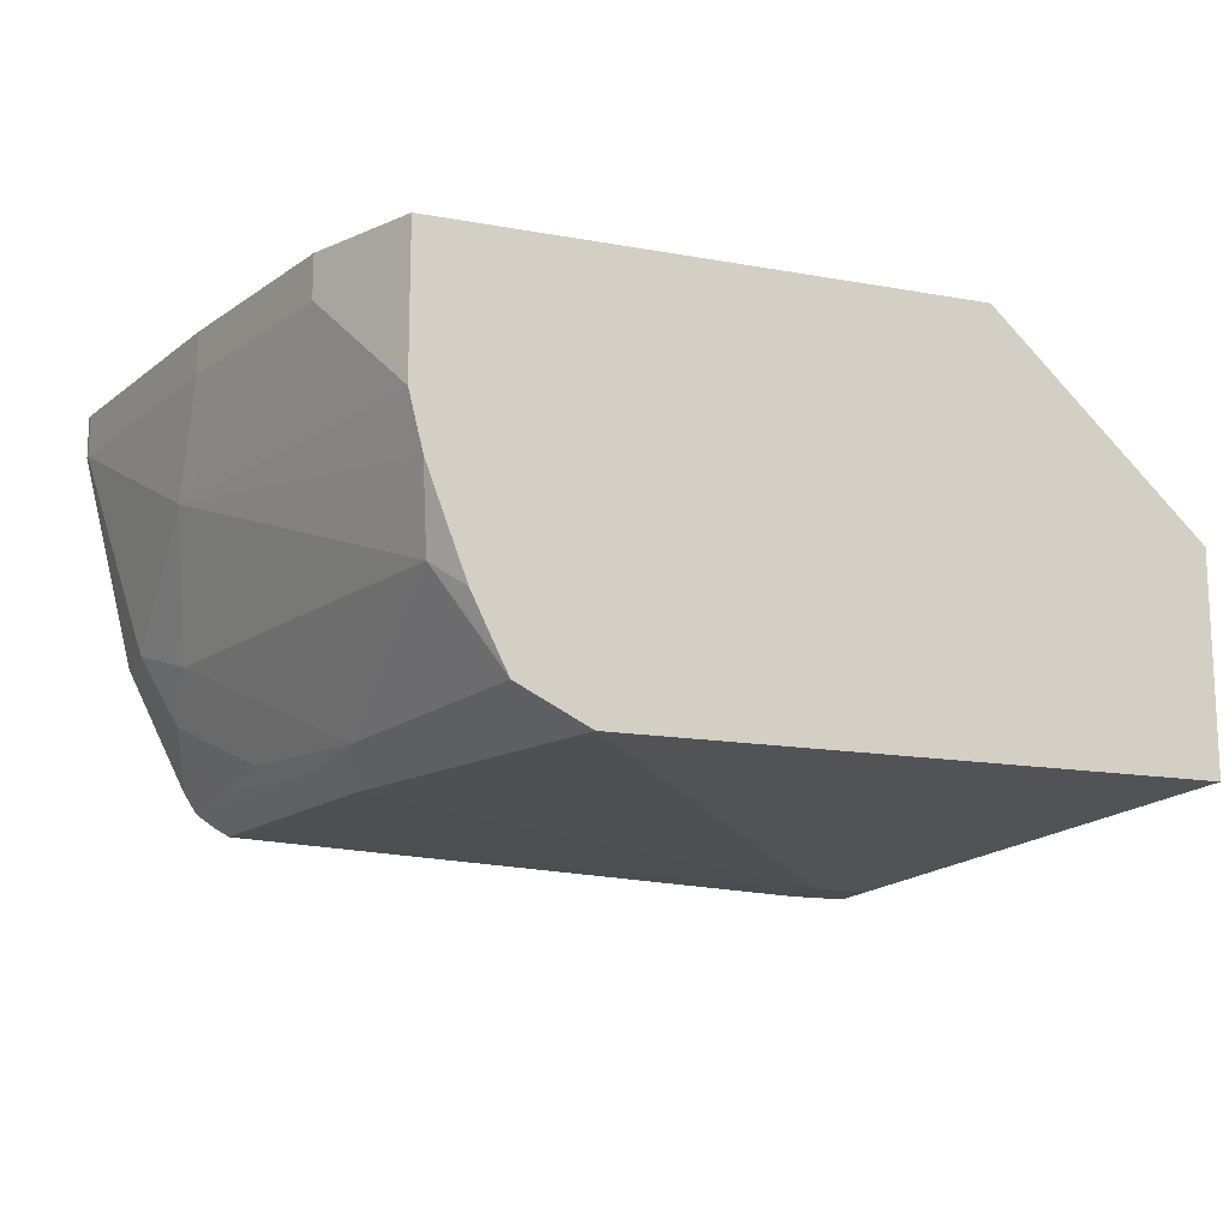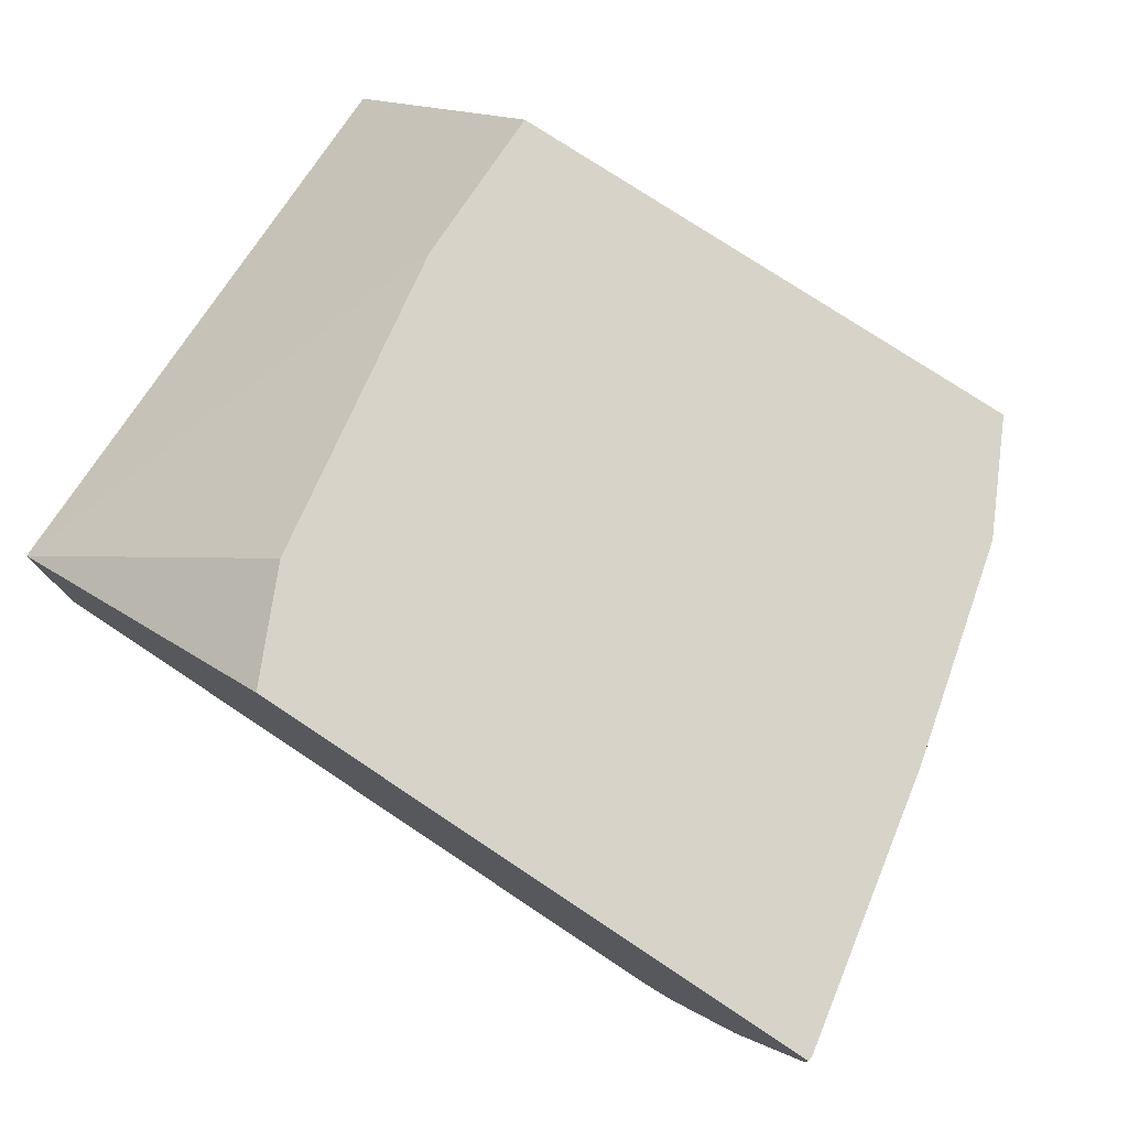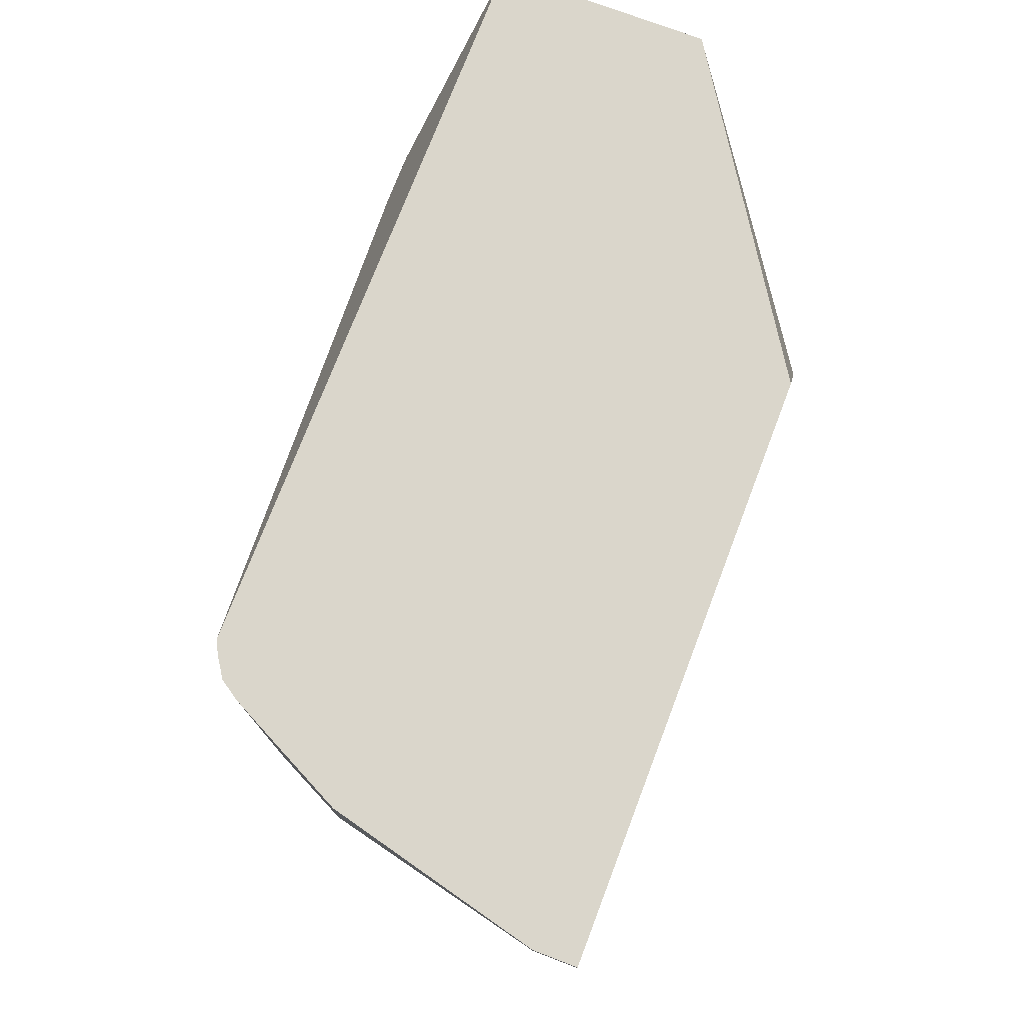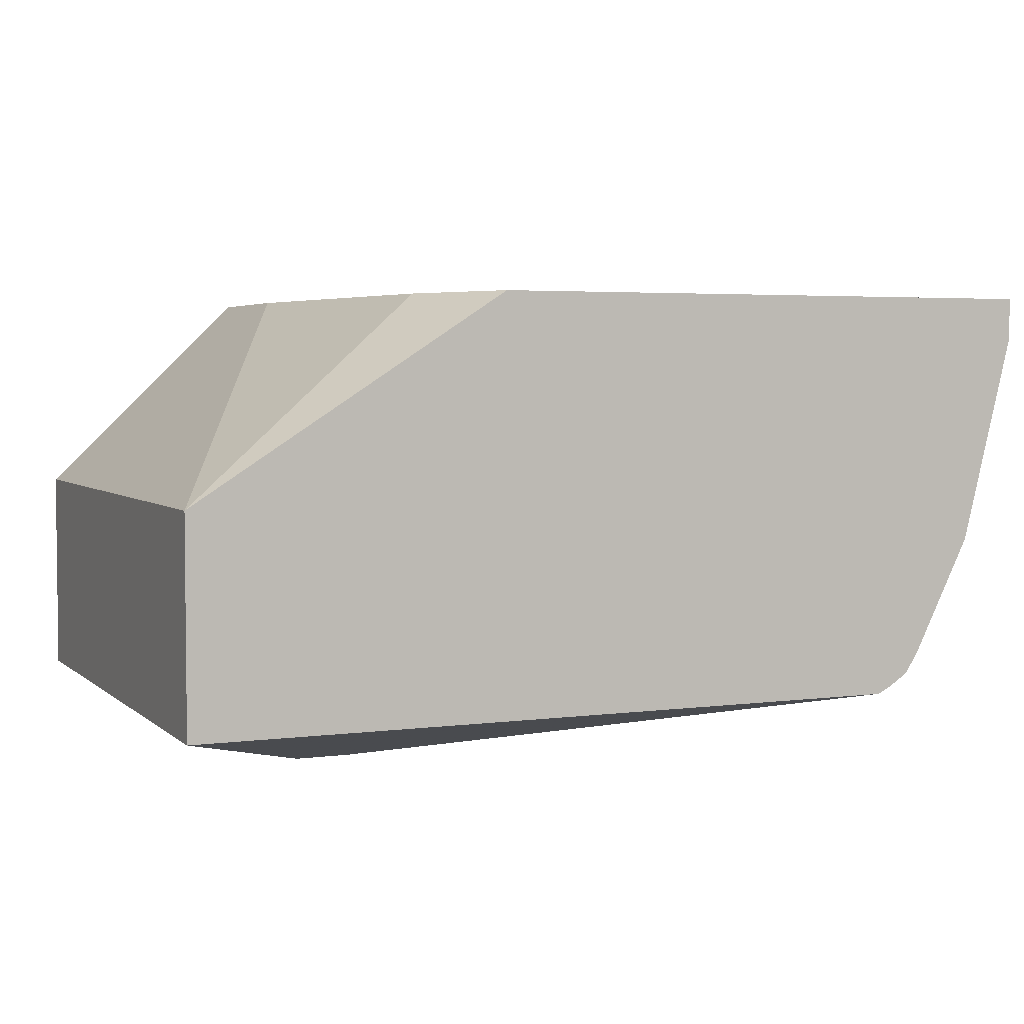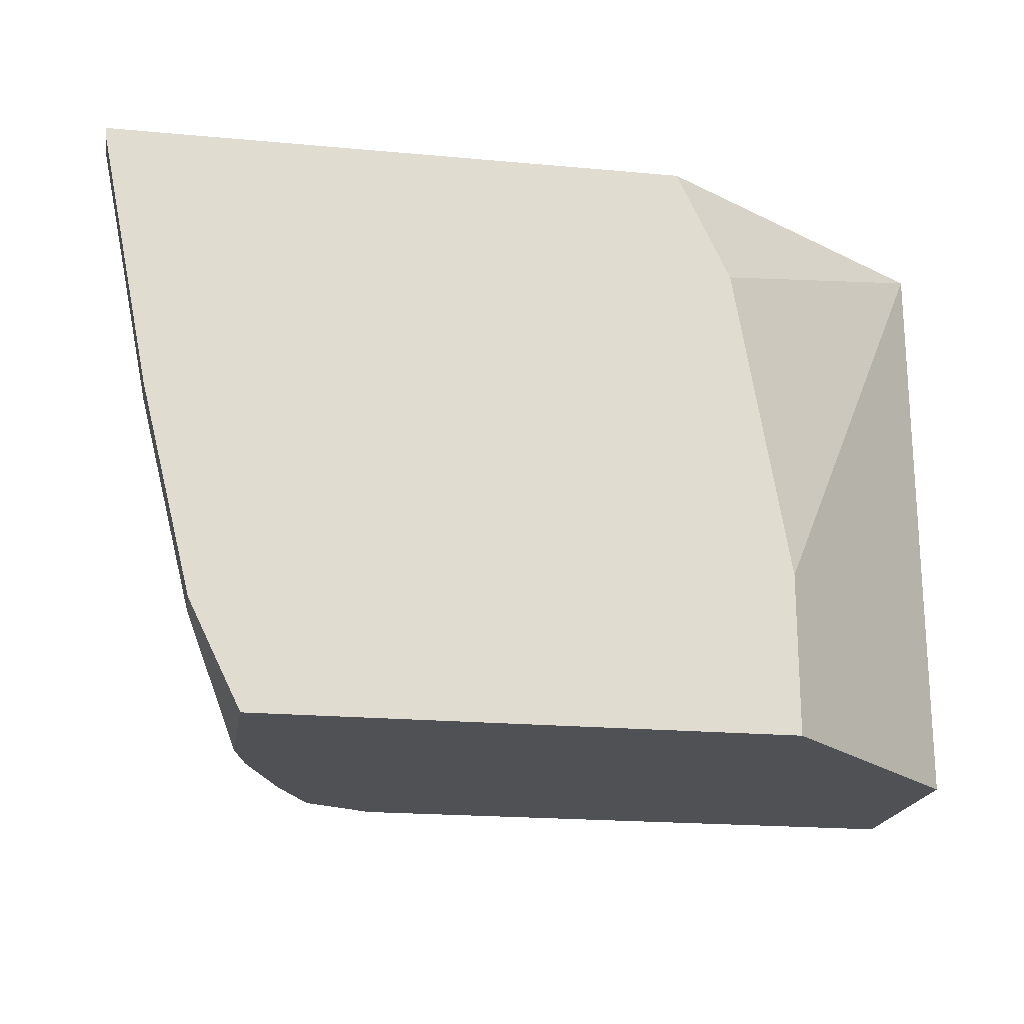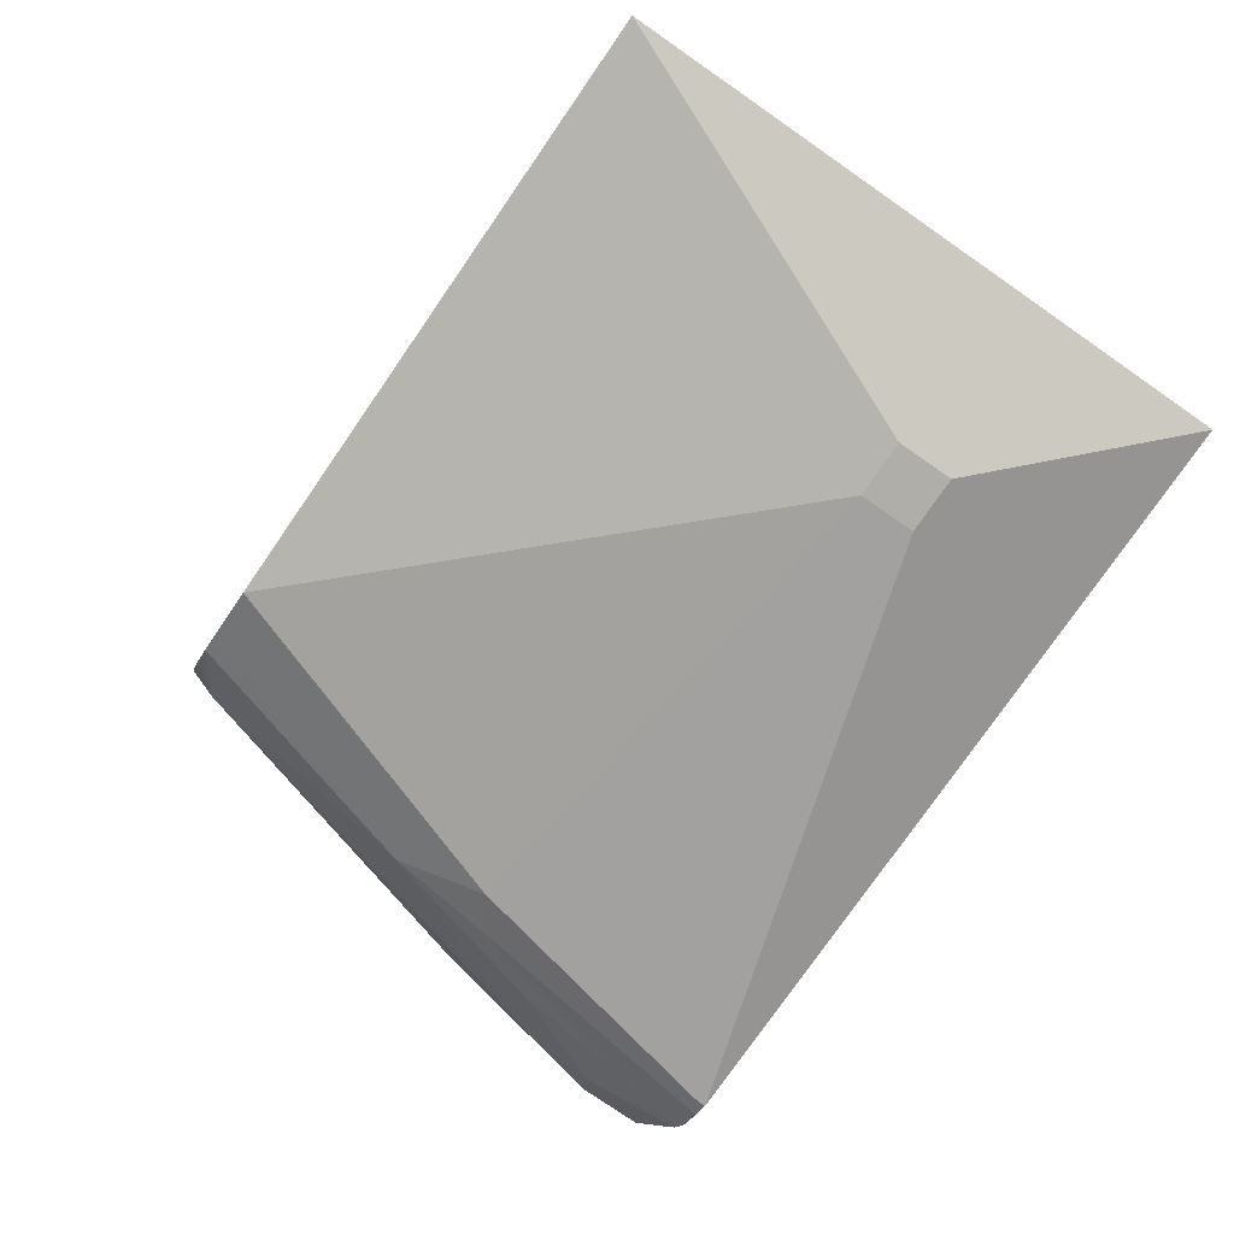
<metadata>
{"format":"obj","ext":"obj","renderer":"f3d","projection":"perspective","resolution":1024,"background":"white","views":[{"elev":-14.9,"azim":158.8,"up":"+Y"},{"elev":76.9,"azim":33.5,"up":"+Y"},{"elev":74.0,"azim":110.9,"up":"+Z"},{"elev":3.9,"azim":-23.6,"up":"+Y"},{"elev":-20.1,"azim":170.5,"up":"+Z"},{"elev":-77.5,"azim":-124.7,"up":"+Y"}]}
</metadata>
<code>
v 0.4876 -0.07205 0.4526
v 0.4876 -0.07205 0.2516
v 0.4876 -0.1441 0.4526
v 0.5944 -0.003628 0.4526
v 0.5764 -0.003628 0.4142
v 0.5584 -0.003628 0.3062
v 0.4876 -0.1441 0.2516
v 0.5584 -0.003628 0.2516
v 0.5403 -0.1621 0.3962
v 0.7385 -0.1441 0.4526
v 0.7925 -0.003628 0.4526
v 0.5403 -0.1621 0.3782
v 0.6844 -0.1441 0.2516
v 0.7385 -0.003628 0.2516
v 0.5584 -0.1621 0.3962
v 0.7385 -0.1441 0.4503
v 0.7431 -0.1418 0.4526
v 0.7925 -0.01802 0.4526
v 0.7925 -0.003628 0.4503
v 0.5584 -0.1621 0.3782
v 0.685 -0.1438 0.2516
v 0.7204 -0.1441 0.3602
v 0.7565 -0.003628 0.2882
v 0.7385 -0.03603 0.2516
v 0.7325 -0.1381 0.3662
v 0.7497 -0.1373 0.4526
v 0.7925 -0.01802 0.4503
v 0.7745 -0.09005 0.4526
v 0.7745 -0.003628 0.3602
v 0.703 -0.1348 0.2516
v 0.7294 -0.1351 0.3332
v 0.7565 -0.01802 0.2882
v 0.7383 -0.05393 0.2516
v 0.7475 -0.1351 0.4233
v 0.7625 -0.1141 0.4263
v 0.7542 -0.1307 0.4526
v 0.7745 -0.05404 0.3782
v 0.7745 -0.01802 0.3602
v 0.7745 -0.09005 0.4323
v 0.7722 -0.09466 0.4526
v 0.7084 -0.1321 0.2516
v 0.7294 -0.09906 0.2612
v 0.7475 -0.1171 0.3692
v 0.7445 -0.1321 0.3902
v 0.7337 -0.07261 0.2516
v 0.7655 -0.09906 0.4053
v 0.7666 -0.1058 0.4526
v 0.7625 -0.1141 0.4526
v 0.7576 -0.1238 0.4526
v 0.7475 -0.09906 0.3332
v 0.7111 -0.1266 0.2516
v 0.7203 -0.1079 0.2516
f 27 39 37
f 28 40 39
f 26 35 36
f 26 34 35
f 25 34 26
f 25 31 34
f 24 32 33
f 23 38 32
f 23 29 38
f 27 37 38
f 17 25 26
f 21 30 22
f 19 38 29
f 19 27 38
f 18 39 27
f 18 28 39
f 16 25 17
f 16 22 25
f 16 20 22
f 14 32 24
f 30 41 31
f 22 31 25
f 31 41 42
f 37 39 46
f 31 43 44
f 43 50 46
f 42 50 43
f 42 52 45
f 42 51 52
f 41 51 42
f 37 42 45
f 37 50 42
f 37 46 50
f 14 23 32
f 35 43 46
f 31 42 43
f 35 44 43
f 35 48 49
f 35 47 48
f 35 40 47
f 35 39 40
f 35 46 39
f 34 44 35
f 33 37 45
f 32 37 33
f 32 38 37
f 31 44 34
f 35 49 36
f 13 22 20
f 22 30 31
f 11 27 19
f 2 33 45
f 2 24 33
f 2 14 24
f 2 8 14
f 1 8 2
f 1 6 8
f 1 5 6
f 1 4 5
f 1 11 4
f 1 18 11
f 2 45 52
f 1 28 18
f 1 48 47
f 1 49 48
f 1 36 49
f 1 26 36
f 1 17 26
f 1 10 17
f 1 3 10
f 1 7 3
f 1 2 7
f 13 21 22
f 1 47 40
f 2 52 51
f 1 40 28
f 2 41 30
f 11 18 27
f 2 51 41
f 10 20 16
f 10 15 20
f 10 16 17
f 9 20 15
f 7 20 12
f 7 13 20
f 4 6 5
f 4 8 6
f 4 14 8
f 9 12 20
f 4 23 14
f 4 29 23
f 4 19 29
f 4 11 19
f 3 15 10
f 3 9 15
f 3 12 9
f 3 7 12
f 2 13 7
f 2 21 13
f 2 30 21

</code>
